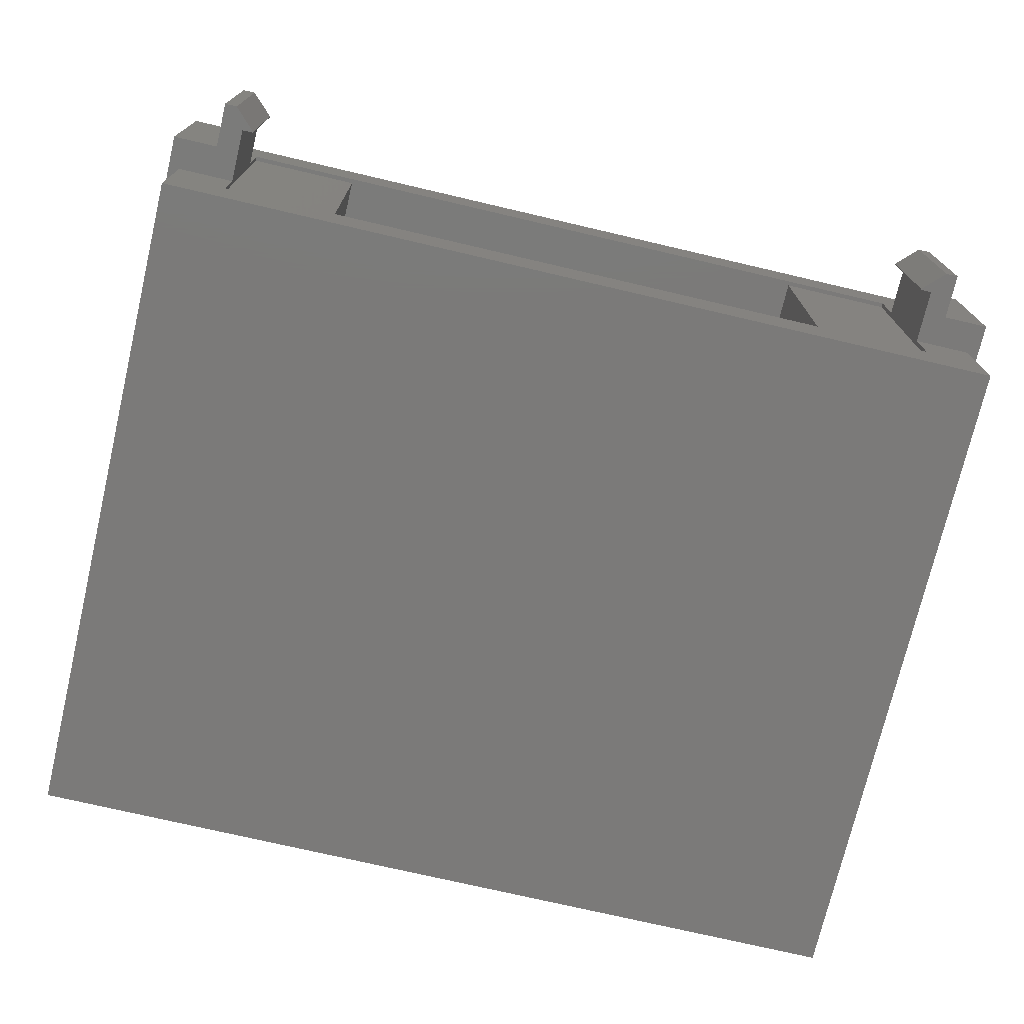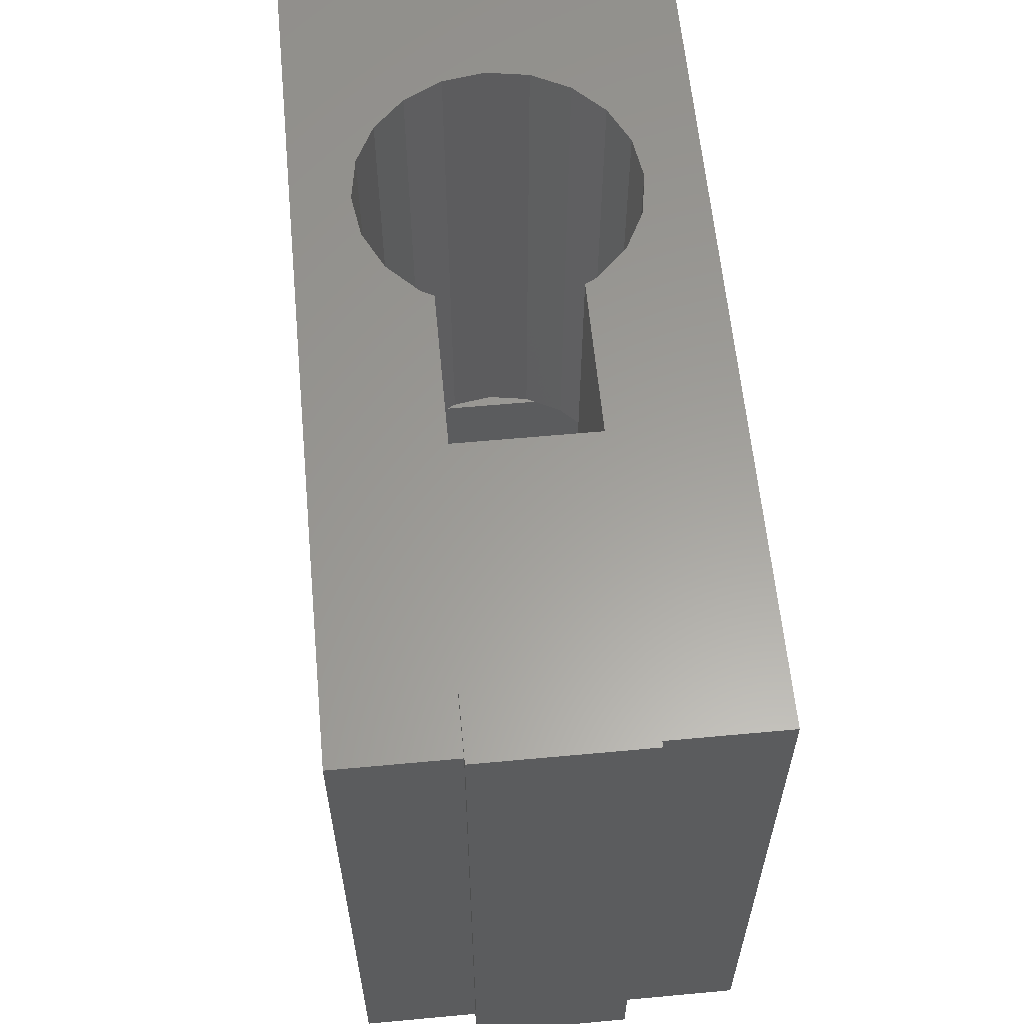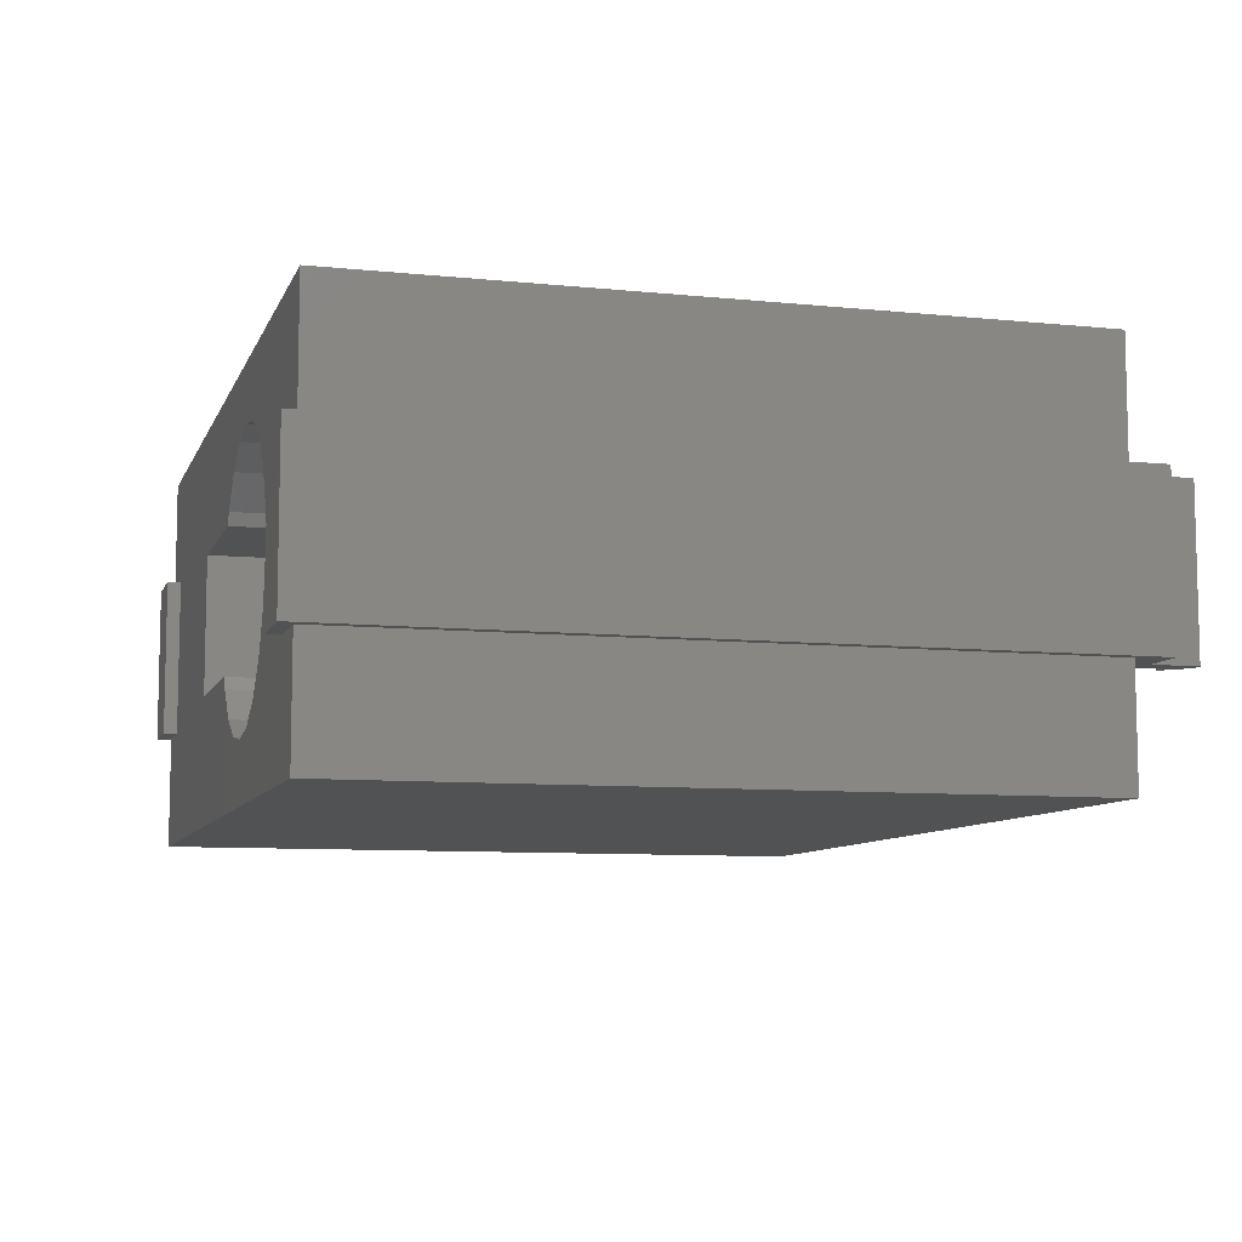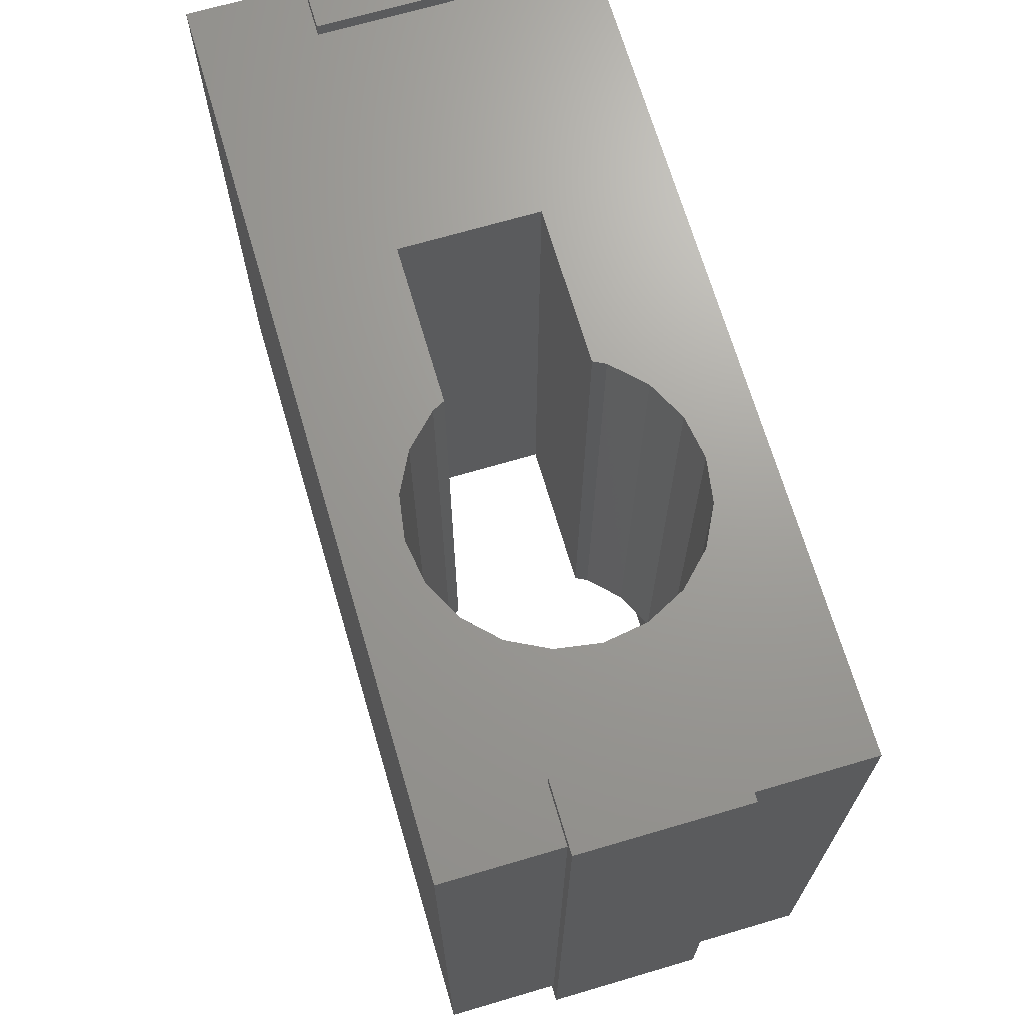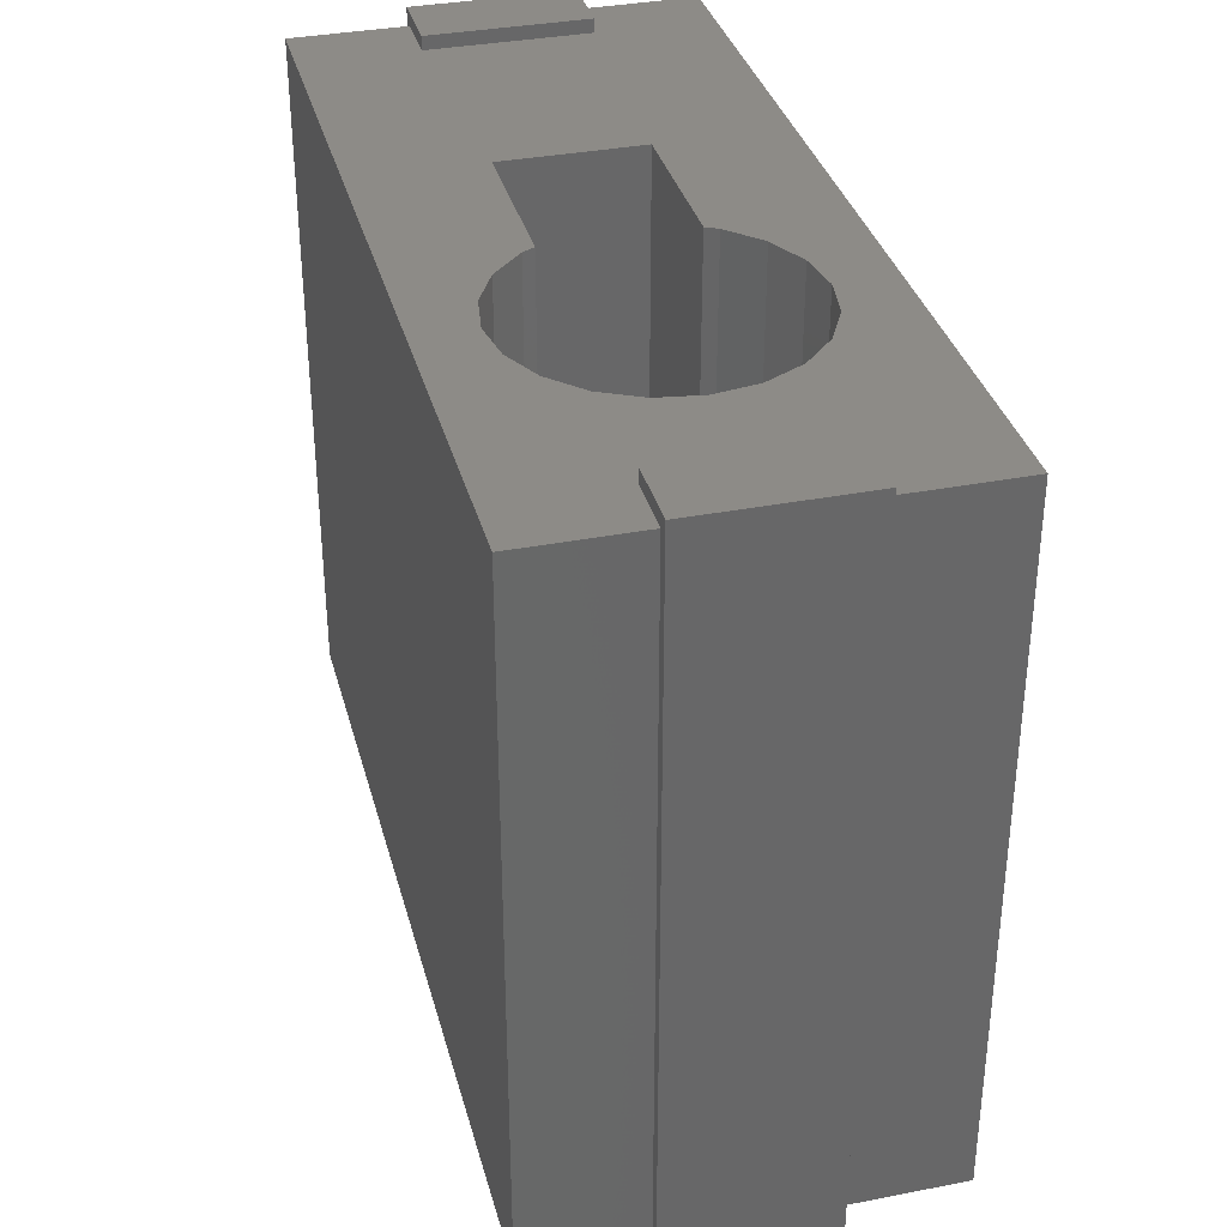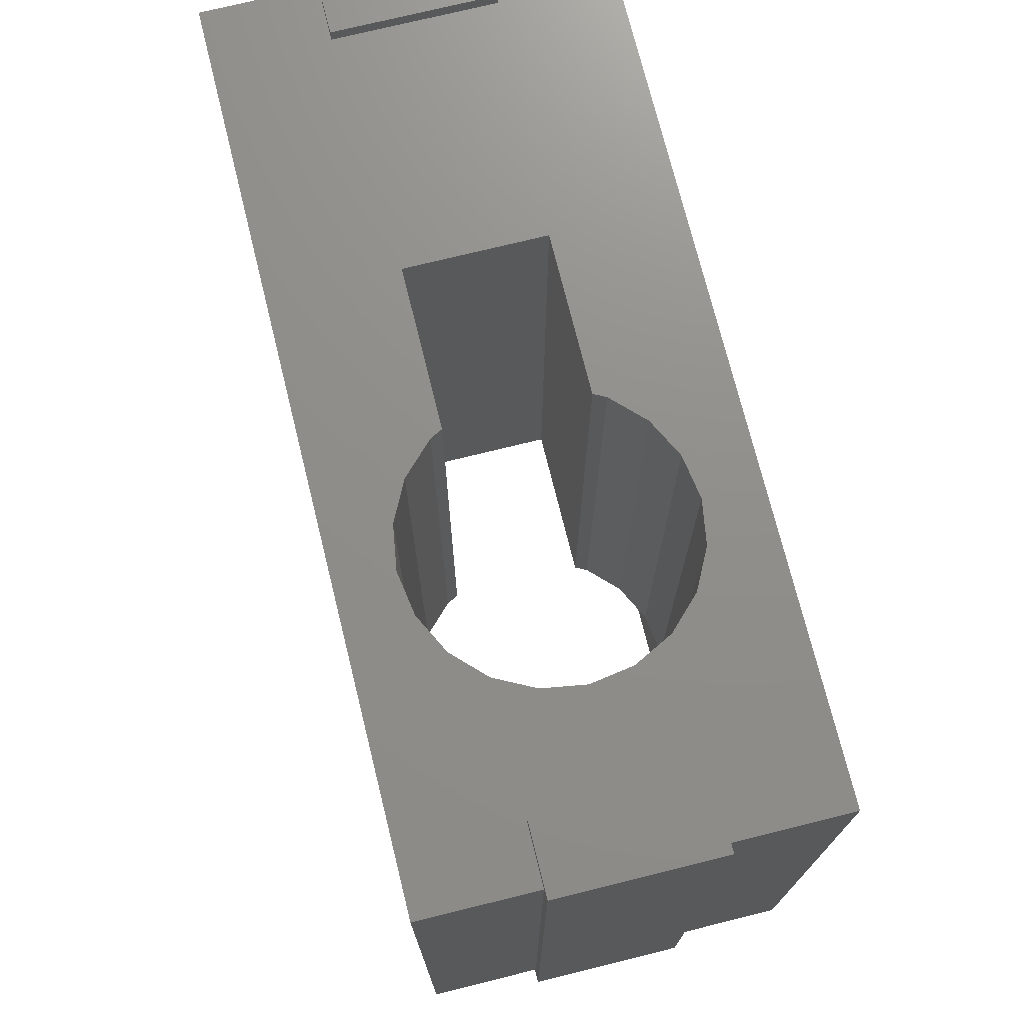
<metadata>
{"format":"stl","ext":"stl","renderer":"f3d","projection":"perspective","resolution":1024,"background":"white","views":[{"elev":-73.6,"azim":166.8,"up":"+Y"},{"elev":60.6,"azim":-95.4,"up":"+Z"},{"elev":-8.5,"azim":74.2,"up":"+Y"},{"elev":69.0,"azim":73.6,"up":"+Z"},{"elev":34.8,"azim":75.5,"up":"+Z"},{"elev":73.3,"azim":76.1,"up":"+Z"}]}
</metadata>
<code>
# stl→obj: 126 verts, 252 faces
v -19 -3.5 24
v -16.5 -3.5 24
v -19.5 -3.5 24.6
v -19 -3.5 -6
v -19.5 -3.5 -7.4
v -17.5 -3.5 -7.4
v -17.5 -3.5 -9.4
v -16.96 -3.5 -9.4
v -16.5 -3.5 -6
v -16.5 -3.5 -8.4
v -16 -3.5 -8.439
v -16.5 -3.5 24.6
v -16 -3.5 -8.4
v -19.5 3.5 -7.4
v -17.5 3.5 -7.4
v -19.5 3.5 24.6
v -16.5 3.5 24.6
v -16.5 3.5 24
v -19 -8.5 24
v 19 -8.5 24
v 6 -6 24
v 19 -3.5 24
v 16.5 -3.5 24
v 11.71 -1.854 24
v 10.85 -3.527 24
v 19 3.5 24
v 19 8.5 24
v 16.5 3.5 24
v -19 8.5 24
v -19 3.5 24
v 4.146 -5.706 24
v 2.473 -4.854 24
v 1.146 -3.527 24
v 0.8775 -3 24
v -6 -3 24
v 2.473 4.854 24
v 4.146 5.706 24
v -6 3 24
v 1.146 3.527 24
v 0.8775 3 24
v 7.854 5.706 24
v 9.527 4.854 24
v 6 6 24
v 10.85 3.527 24
v 11.71 1.854 24
v 12 0 24
v 9.527 -4.854 24
v 7.854 -5.706 24
v -19 -8.5 -6
v 16.5 -6 -6
v 19 -8.5 -6
v -16.5 -6 -6
v 16.5 -3.5 -6
v 19 -3.5 -6
v -16.5 3.664e-15 -6
v -16.5 3.5 -8.4
v -16.5 3.5 -5.8
v -16.5 3.664e-15 -5.8
v -16 3.5 -8.4
v -16 3.5 -8.439
v -16.96 3.5 -9.4
v -17.5 3.5 -9.4
v -16.5 3.5 -6
v -19 3.5 -6
v -19 8.5 -6
v 19 8.5 -6
v 19 3.5 -6
v 16 3.5 -8.439
v 16 3.5 -8.4
v 16.96 3.5 -9.4
v 16.5 3.5 -8.4
v 16.5 3.5 -6
v 17.5 3.5 -7.4
v 16.5 3.5 24.6
v 19.5 3.5 24.6
v 19.5 3.5 -7.4
v 17.5 3.5 -9.4
v 16.5 -3.5 24.6
v 16 -3.5 -8.4
v 16 -3.5 -8.439
v 16.96 -3.5 -9.4
v 16.5 -3.5 -8.4
v 17.5 -3.5 -9.4
v 17.5 -3.5 -7.4
v 19.5 -3.5 -7.4
v 19.5 -3.5 24.6
v 16.5 -3.5 -5.8
v -6 3 -1.5
v -6 -3 -1.5
v 0.8775 -3 -1.5
v 1.146 -3.527 -1.5
v 2.473 -4.854 -1.5
v 4.146 -5.706 -1.5
v 6 -6 -1.5
v 7.854 -5.706 -1.5
v 9.527 -4.854 -1.5
v 10.85 -3.527 -1.5
v 11.71 -1.854 -1.5
v 11.5 -2.259 -1.5
v 12 0 -1.5
v 11.71 1.854 -1.5
v 11.5 2.259 -1.5
v 10.85 3.527 -1.5
v 9.527 4.854 -1.5
v 7.854 5.706 -1.5
v 6 6 -1.5
v 4.146 5.706 -1.5
v 2.473 4.854 -1.5
v 1.146 3.527 -1.5
v 0.8775 3 -1.5
v 16.5 -6 -5.8
v -11.5 -6 -5.8
v -11.5 -6 -1.5
v 11.5 -6 -1.5
v 11.5 -6 -5.8
v -16.5 -6 -5.8
v -16.5 6 -5.8
v -11.5 6 -5.8
v -16.5 6 -6
v 16.5 6 -6
v 16.5 -3.664e-15 -6
v 16.5 -3.664e-15 -5.8
v 16.5 6 -5.8
v 11.5 6 -5.8
v -11.5 6 -1.5
v 11.5 6 -1.5
f 1 2 3
f 4 5 6
f 7 8 6
f 9 8 10
f 9 6 8
f 4 1 3
f 8 11 10
f 3 5 4
f 2 12 3
f 13 10 11
f 9 4 6
f 5 14 6
f 6 14 15
f 5 3 14
f 14 3 16
f 16 3 12
f 17 16 12
f 12 2 18
f 17 12 18
f 1 19 20
f 2 1 20
f 21 2 20
f 22 23 20
f 24 25 23
f 26 27 28
f 27 29 30
f 27 30 18
f 31 32 2
f 33 34 35
f 36 37 38
f 37 18 38
f 39 38 40
f 36 38 39
f 41 42 27
f 27 18 37
f 43 41 27
f 27 37 43
f 44 45 28
f 35 38 2
f 28 27 42
f 28 42 44
f 28 45 23
f 45 46 23
f 46 24 23
f 23 25 20
f 25 47 20
f 47 48 20
f 48 21 20
f 31 2 21
f 32 33 2
f 33 35 2
f 18 2 38
f 49 19 4
f 4 19 1
f 50 51 52
f 49 4 52
f 49 52 51
f 51 50 53
f 51 53 54
f 52 4 9
f 52 9 55
f 9 10 56
f 55 9 56
f 57 55 56
f 58 55 57
f 13 59 56
f 10 13 56
f 13 11 60
f 59 13 60
f 60 11 61
f 61 11 8
f 7 62 8
f 8 62 61
f 7 6 62
f 62 6 15
f 63 15 64
f 30 16 17
f 64 16 30
f 14 16 64
f 14 64 15
f 30 17 18
f 63 57 56
f 63 56 15
f 56 59 60
f 56 60 61
f 15 56 61
f 15 61 62
f 64 30 65
f 65 30 29
f 65 29 66
f 66 29 27
f 26 67 66
f 27 26 66
f 68 69 70
f 70 69 71
f 70 71 72
f 73 72 67
f 26 28 74
f 26 74 75
f 26 75 67
f 67 75 76
f 70 72 73
f 77 70 73
f 73 67 76
f 23 78 28
f 28 78 74
f 79 80 81
f 82 79 83
f 83 79 81
f 54 84 85
f 78 23 86
f 23 22 86
f 86 54 85
f 53 82 84
f 87 82 53
f 84 82 83
f 54 53 84
f 22 54 86
f 20 51 54
f 22 20 54
f 19 49 51
f 20 19 51
f 88 38 35
f 89 88 35
f 34 90 35
f 35 90 89
f 34 33 91
f 90 34 91
f 32 92 33
f 33 92 91
f 31 93 32
f 32 93 92
f 21 94 31
f 31 94 93
f 48 95 21
f 21 95 94
f 47 96 48
f 48 96 95
f 25 97 47
f 47 97 96
f 24 98 25
f 25 98 99
f 25 99 97
f 46 100 24
f 24 100 98
f 46 45 100
f 100 45 101
f 101 45 102
f 102 45 44
f 102 44 103
f 103 44 42
f 104 103 42
f 104 42 41
f 105 104 41
f 105 41 43
f 106 105 43
f 106 43 37
f 107 106 37
f 107 37 36
f 108 107 36
f 108 36 39
f 109 108 39
f 109 39 40
f 110 109 40
f 110 40 38
f 88 110 38
f 87 53 111
f 111 53 50
f 112 113 94
f 112 94 114
f 112 114 115
f 112 50 116
f 115 111 50
f 115 50 112
f 50 52 116
f 55 58 116
f 52 55 116
f 57 117 118
f 57 118 58
f 118 112 58
f 112 116 58
f 119 117 57
f 63 119 57
f 64 65 63
f 119 65 66
f 72 66 67
f 120 66 72
f 119 66 120
f 63 65 119
f 120 72 121
f 70 81 68
f 68 81 80
f 81 70 83
f 83 70 77
f 84 83 77
f 73 84 77
f 84 73 85
f 85 73 76
f 86 85 76
f 75 86 76
f 74 78 86
f 75 74 86
f 82 87 71
f 121 87 122
f 71 87 121
f 72 71 121
f 82 71 69
f 79 82 69
f 80 79 68
f 68 79 69
f 123 122 124
f 124 122 87
f 87 111 124
f 124 111 115
f 106 107 125
f 125 107 108
f 108 109 125
f 109 110 125
f 125 110 88
f 125 88 89
f 89 90 91
f 89 113 125
f 91 92 89
f 92 93 89
f 93 94 113
f 93 113 89
f 114 94 95
f 114 97 99
f 96 97 114
f 96 114 95
f 102 124 99
f 99 124 114
f 126 124 102
f 114 124 115
f 102 99 98
f 101 102 100
f 100 102 98
f 102 103 126
f 126 103 104
f 104 105 126
f 105 106 126
f 120 123 124
f 118 120 124
f 126 106 124
f 106 125 124
f 125 118 124
f 118 117 120
f 117 119 120
f 118 125 113
f 112 118 113
f 123 120 122
f 122 120 121

</code>
